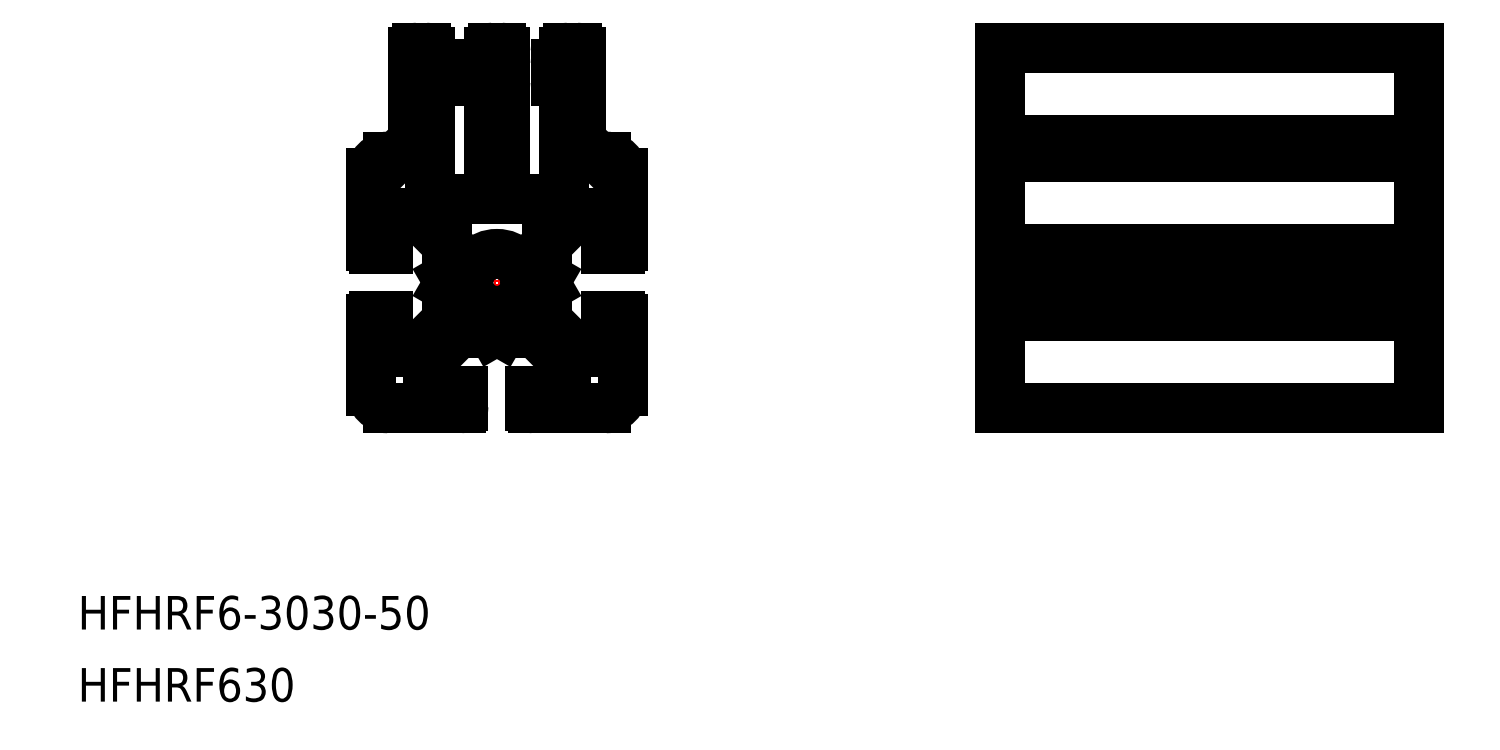
<metadata>
{"format":"dxf","ext":"dxf","renderer":"ezdxf+matplotlib","layout":"modelspace","background":"white","min_lineweight":24,"dpi":150}
</metadata>
<code>
0
SECTION
2
ENTITIES
0
TEXT
8
0
10
9.845e-08
20
8.599
30
0
40
4
1
HFHRF6-3030-50
0
TEXT
8
0
10
9.845e-08
20
-5.474e-08
30
0
40
4
1
HFHRF630
0
LINE
8
0
10
40.5
20
78
30
0
11
41.5
21
78
31
0
0
LINE
8
0
10
65
20
63
30
0
11
65
21
54.3
31
0
0
LINE
8
0
10
63
20
35
30
0
11
54.3
21
35
31
0
0
LINE
8
0
10
35
20
37
30
0
11
35
21
45.7
31
0
0
LINE
8
0
10
63
20
65
30
0
11
62
21
65
31
0
0
LINE
8
0
10
60
20
77.5
30
0
11
60
21
67
31
0
0
LINE
8
0
10
58
20
77.5
30
0
11
58
21
77
31
0
0
LINE
8
0
10
42
20
77.5
30
0
11
42
21
60.5
31
0
0
LINE
8
0
10
40
20
77.5
30
0
11
40
21
67
31
0
0
LINE
8
0
10
58.5
20
78
30
0
11
59.5
21
78
31
0
0
LINE
8
0
10
38
20
65
30
0
11
37
21
65
31
0
0
LINE
8
0
10
57
20
76
30
0
11
57
21
74
31
0
0
LINE
8
0
10
58
20
73
30
0
11
58
21
60.5
31
0
0
ARC
8
0
10
58
20
76
30
0
40
1
50
90
51
180
0
ARC
8
0
10
58
20
74
30
0
40
1
50
180
51
270
0
ARC
8
0
10
59.5
20
77.5
30
0
40
0.5
50
0
51
90
0
ARC
8
0
10
58.5
20
77.5
30
0
40
0.5
50
90
51
180
0
ARC
8
0
10
50.5
20
77.5
30
0
40
0.5
50
0
51
90
0
LINE
8
0
10
49
20
73
30
0
11
49
21
60.5
31
0
0
ARC
8
0
10
49
20
76
30
0
40
1
50
90
51
180
0
LINE
8
0
10
48
20
76
30
0
11
48
21
74
31
0
0
ARC
8
0
10
49
20
74
30
0
40
1
50
180
51
270
0
LINE
8
0
10
49.5
20
78
30
0
11
50.5
21
78
31
0
0
LINE
8
0
10
49
20
77.5
30
0
11
49
21
77
31
0
0
ARC
8
0
10
49.5
20
77.5
30
0
40
0.5
50
90
51
180
0
LINE
8
0
10
51
20
77.5
30
0
11
51
21
60.5
31
0
0
LINE
8
0
10
60
20
67
30
0
11
62
21
65
31
0
0
LINE
8
0
10
40
20
67
30
0
11
38
21
65
31
0
0
LINE
8
CENTER
10
55.4
20
50
30
0
11
44.6
21
50
31
0
0
LINE
8
CENTER
10
50
20
44.6
30
0
11
50
21
55.4
31
0
0
CIRCLE
8
0
10
50
20
50
30
0
40
3.4
0
LINE
8
0
10
58.25
20
37
30
0
11
54
21
37
31
0
0
LINE
8
0
10
42.5
20
60
30
0
11
48.5
21
60
31
0
0
LINE
8
0
10
51.5
20
60
30
0
11
57.5
21
60
31
0
0
LINE
8
0
10
54
20
35.3
30
0
11
54
21
37
31
0
0
LINE
8
0
10
46
20
35.3
30
0
11
46
21
37
31
0
0
LINE
8
0
10
45.7
20
35
30
0
11
37
21
35
31
0
0
LINE
8
0
10
46
20
37
30
0
11
41.75
21
37
31
0
0
LINE
8
0
10
54.59
20
44
30
0
11
50.52
21
44
31
0
0
LINE
8
0
10
58.25
20
37
30
0
11
58.25
21
40.34
31
0
0
LINE
8
0
10
41.75
20
37
30
0
11
41.75
21
40.34
31
0
0
LINE
8
0
10
58.25
20
40.34
30
0
11
54.59
21
44
31
0
0
LINE
8
0
10
41.75
20
40.34
30
0
11
45.41
21
44
31
0
0
LINE
8
0
10
50.52
20
44
30
0
11
50
21
44.3
31
0
0
LINE
8
0
10
49.48
20
44
30
0
11
50
21
44.3
31
0
0
LINE
8
0
10
49.48
20
44
30
0
11
45.41
21
44
31
0
0
ARC
8
0
10
45.7
20
35.3
30
0
40
0.3
50
270
51
0
0
ARC
8
0
10
54.3
20
35.3
30
0
40
0.3
50
180
51
270
0
LINE
8
0
10
63
20
41.75
30
0
11
59.66
21
41.75
31
0
0
LINE
8
0
10
63
20
58.25
30
0
11
59.66
21
58.25
31
0
0
LINE
8
0
10
63
20
54
30
0
11
63
21
58.25
31
0
0
LINE
8
0
10
64.7
20
54
30
0
11
63
21
54
31
0
0
ARC
8
0
10
64.7
20
54.3
30
0
40
0.3
50
270
51
0
0
LINE
8
0
10
63
20
41.75
30
0
11
63
21
46
31
0
0
LINE
8
0
10
64.7
20
46
30
0
11
63
21
46
31
0
0
ARC
8
0
10
64.7
20
45.7
30
0
40
0.3
50
0
51
90
0
LINE
8
0
10
56
20
45.41
30
0
11
56
21
49.48
31
0
0
LINE
8
0
10
59.66
20
58.25
30
0
11
56
21
54.59
31
0
0
LINE
8
0
10
56
20
50.52
30
0
11
56
21
54.59
31
0
0
LINE
8
0
10
56
20
49.48
30
0
11
55.7
21
50
31
0
0
LINE
8
0
10
56
20
50.52
30
0
11
55.7
21
50
31
0
0
LINE
8
0
10
59.66
20
41.75
30
0
11
56
21
45.41
31
0
0
LINE
8
0
10
65
20
45.7
30
0
11
65
21
37
31
0
0
ARC
8
0
10
37
20
37
30
0
40
2
50
180
51
270
0
ARC
8
0
10
63
20
37
30
0
40
2
50
270
51
0
0
ARC
8
0
10
63
20
63
30
0
40
2
50
0
51
90
0
ARC
8
0
10
37
20
63
30
0
40
2
50
90
51
180
0
ARC
8
0
10
40.5
20
77.5
30
0
40
0.5
50
90
51
180
0
ARC
8
0
10
41.5
20
77.5
30
0
40
0.5
50
0
51
90
0
ARC
8
0
10
42.5
20
60.5
30
0
40
0.5
50
180
51
270
0
ARC
8
0
10
48.5
20
60.5
30
0
40
0.5
50
270
51
0
0
ARC
8
0
10
51.5
20
60.5
30
0
40
0.5
50
180
51
270
0
ARC
8
0
10
57.5
20
60.5
30
0
40
0.5
50
270
51
0
0
LINE
8
0
10
40.34
20
58.25
30
0
11
44
21
54.59
31
0
0
LINE
8
0
10
37
20
58.25
30
0
11
40.34
21
58.25
31
0
0
LINE
8
0
10
37
20
54
30
0
11
37
21
58.25
31
0
0
LINE
8
0
10
35.3
20
54
30
0
11
37
21
54
31
0
0
LINE
8
0
10
35.3
20
46
30
0
11
37
21
46
31
0
0
LINE
8
0
10
37
20
41.75
30
0
11
37
21
46
31
0
0
LINE
8
0
10
37
20
41.75
30
0
11
40.34
21
41.75
31
0
0
LINE
8
0
10
40.34
20
41.75
30
0
11
44
21
45.41
31
0
0
LINE
8
0
10
44
20
45.41
30
0
11
44
21
49.48
31
0
0
LINE
8
0
10
44
20
50.52
30
0
11
44.3
21
50
31
0
0
LINE
8
0
10
44
20
49.48
30
0
11
44.3
21
50
31
0
0
LINE
8
0
10
44
20
50.52
30
0
11
44
21
54.59
31
0
0
LINE
8
0
10
35
20
54.3
30
0
11
35
21
63
31
0
0
ARC
8
0
10
35.3
20
54.3
30
0
40
0.3
50
180
51
270
0
ARC
8
0
10
35.3
20
45.7
30
0
40
0.3
50
90
51
180
0
LINE
8
0
10
110
20
35
30
0
11
160
21
35
31
0
0
LINE
8
0
10
110
20
65
30
0
11
160
21
65
31
0
0
LINE
8
0
10
110
20
78
30
0
11
160
21
78
31
0
0
LINE
8
0
10
110
20
67
30
0
11
160
21
67
31
0
0
LINE
8
0
10
110
20
54
30
0
11
160
21
54
31
0
0
LINE
8
0
10
110
20
46
30
0
11
160
21
46
31
0
0
LINE
8
0
10
110
20
49.48
30
0
11
160
21
49.48
31
0
0
LINE
8
0
10
110
20
50
30
0
11
160
21
50
31
0
0
LINE
8
0
10
110
20
50.52
30
0
11
160
21
50.52
31
0
0
LINE
8
0
10
110
20
78
30
0
11
110
21
35
31
0
0
LINE
8
0
10
160
20
78
30
0
11
160
21
35
31
0
0
ENDSEC
0
EOF

</code>
